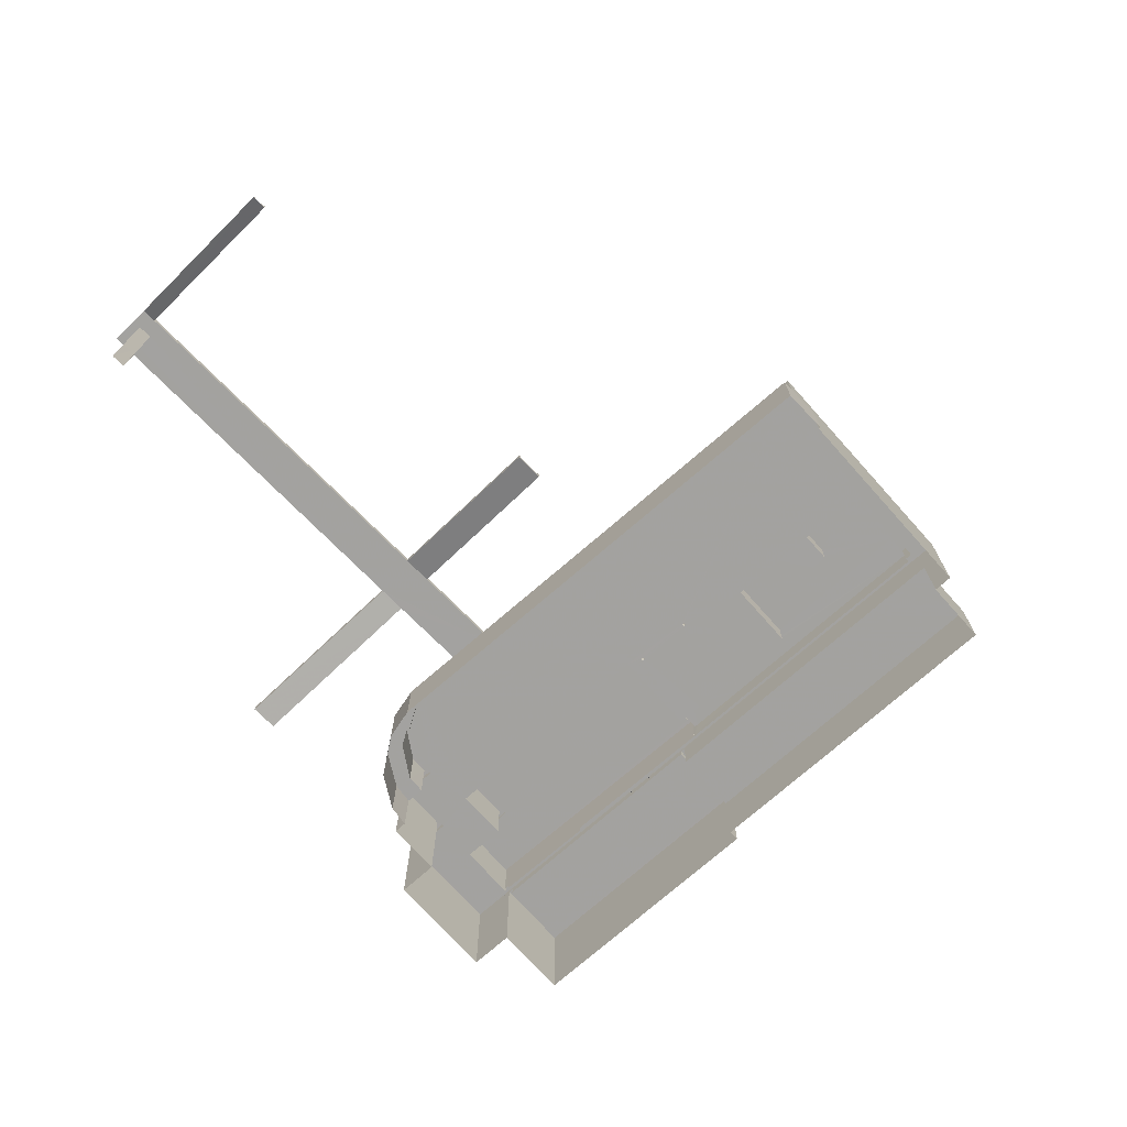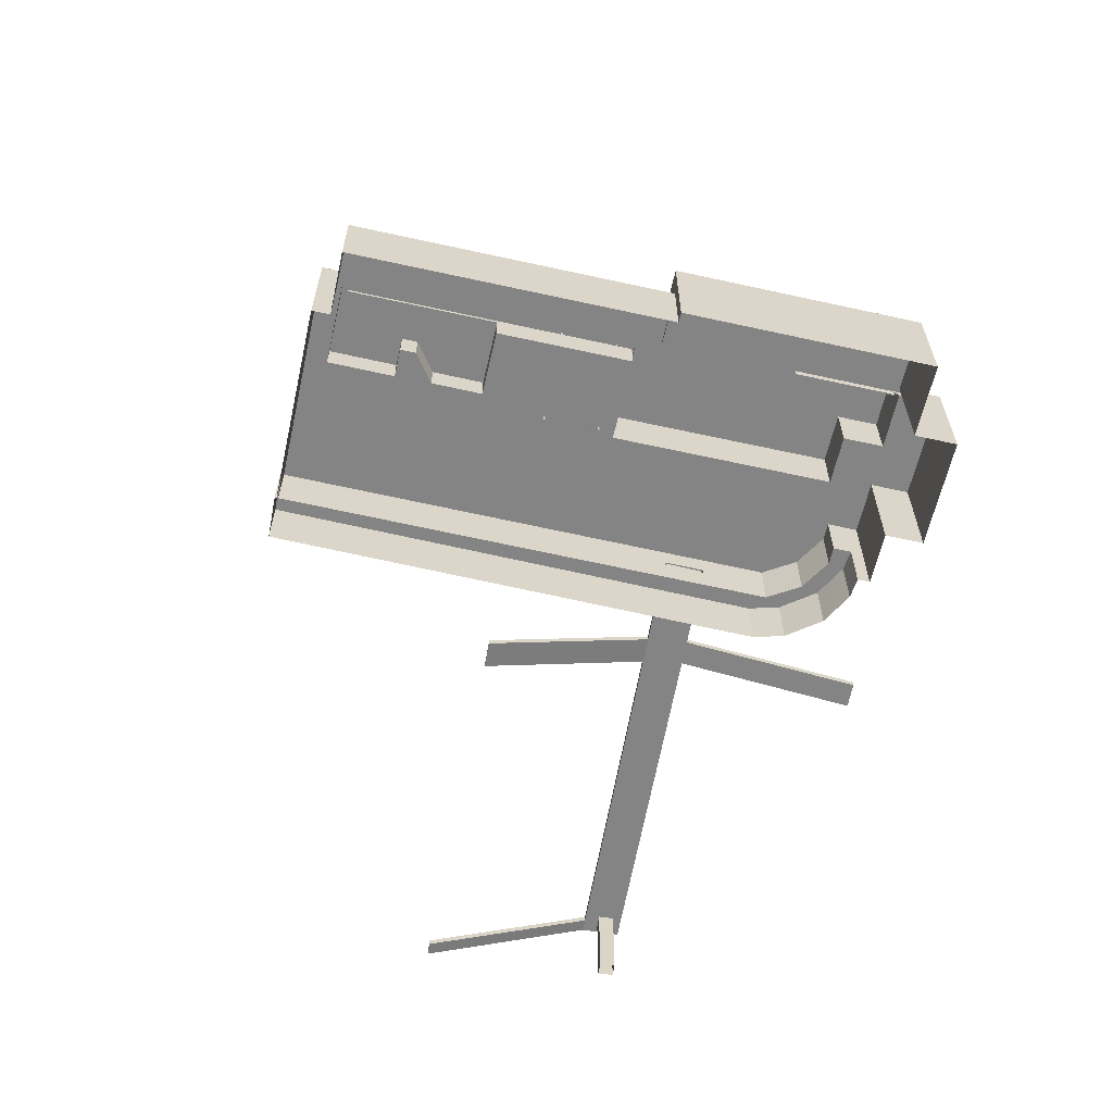
<metadata>
{"format":"obj","ext":"obj","renderer":"f3d","projection":"perspective","resolution":1024,"background":"white","views":[{"elev":-72.6,"azim":-79.6,"up":"+Z"},{"elev":-61.5,"azim":46.0,"up":"+Z"}]}
</metadata>
<code>
v -8065 -3.751e+04 15.66
v -8065 -3.751e+04 15.7
v -8065 -3.751e+04 15.45
v -8065 -3.751e+04 15.41
v -8072 -3.752e+04 12.68
v -8072 -3.752e+04 12.39
v -8072 -3.752e+04 12.64
v -8073 -3.751e+04 12.43
v -8067 -3.751e+04 15.41
v -8073 -3.751e+04 12.64
v -8073 -3.751e+04 12.39
v -8067 -3.751e+04 15.66
v -8067 -3.751e+04 15.45
v -8067 -3.751e+04 15.7
v -8065 -3.751e+04 15.66
v -8065 -3.751e+04 15.3
v -8065 -3.751e+04 15.7
v -8065 -3.751e+04 15.26
v -8072 -3.752e+04 12.68
v -8072 -3.752e+04 12.28
v -8072 -3.752e+04 12.24
v -8072 -3.752e+04 12.64
v -8067 -3.751e+04 15.3
v -8067 -3.751e+04 15.26
v -8067 -3.751e+04 15.7
v -8073 -3.751e+04 12.64
v -8073 -3.751e+04 12.68
v -8073 -3.751e+04 12.28
v -8073 -3.751e+04 12.24
v -8085 -3.749e+04 15.71
v -8085 -3.749e+04 15.31
v -8086 -3.749e+04 15.71
v -8085 -3.749e+04 15.71
v -8086 -3.749e+04 15.31
v -8086 -3.749e+04 15.31
v -8085 -3.749e+04 15.31
v -8065 -3.75e+04 15.7
v -8065 -3.75e+04 15.3
v -8059 -3.751e+04 15.69
v -8064 -3.75e+04 15.3
v -8064 -3.75e+04 15.7
v -8059 -3.751e+04 15.29
v -8060 -3.751e+04 15.44
v -8060 -3.751e+04 15.69
v -8060 -3.751e+04 15.29
v -8065 -3.751e+04 15.7
v -8065 -3.751e+04 15.45
v -8067 -3.751e+04 15.45
v -8067 -3.751e+04 15.7
v -8085 -3.749e+04 15.71
v -8085 -3.749e+04 15.46
v -8086 -3.749e+04 15.46
v -8086 -3.749e+04 15.71
v -8067 -3.751e+04 15.7
v -8067 -3.751e+04 15.45
v -8086 -3.749e+04 15.46
v -8086 -3.749e+04 15.71
v -8085 -3.749e+04 15.71
v -8086 -3.749e+04 15.46
v -8085 -3.749e+04 15.46
v -8086 -3.749e+04 15.71
v -8065 -3.75e+04 15.45
v -8065 -3.75e+04 15.7
v -8065 -3.75e+04 15.7
v -8065 -3.75e+04 15.45
v -8065 -3.75e+04 15.7
v -8065 -3.75e+04 15.45
v -8064 -3.75e+04 15.45
v -8064 -3.75e+04 15.7
v -8064 -3.75e+04 15.45
v -8064 -3.75e+04 15.7
v -8064 -3.75e+04 15.7
v -8064 -3.75e+04 15.45
v -8059 -3.751e+04 15.69
v -8059 -3.751e+04 15.44
v -8060 -3.751e+04 15.45
v -8060 -3.751e+04 15.7
v -8065 -3.751e+04 15.7
v -8065 -3.751e+04 15.45
v -8065 -3.75e+04 15.68
v -8065 -3.75e+04 15.43
v -8059 -3.749e+04 13.9
v -8059 -3.749e+04 14.15
v -8059 -3.749e+04 13.91
v -8064 -3.75e+04 15.68
v -8058 -3.749e+04 14.16
v -8064 -3.75e+04 15.43
v -8058 -3.749e+04 14.15
v -8058 -3.749e+04 13.91
v -8058 -3.749e+04 13.9
v -8059 -3.749e+04 13.75
v -8059 -3.749e+04 13.76
v -8059 -3.749e+04 14.15
v -8059 -3.749e+04 14.16
v -8065 -3.75e+04 15.28
v -8058 -3.749e+04 14.15
v -8058 -3.75e+04 13.76
v -8058 -3.749e+04 13.75
v -8064 -3.75e+04 15.68
v -8064 -3.75e+04 15.28
v -8058 -3.749e+04 13.75
v -8086 -3.749e+04 15.65
v -8086 -3.749e+04 15.4
v -8092 -3.75e+04 10.59
v -8092 -3.75e+04 10.65
v -8092 -3.75e+04 10.4
v -8092 -3.75e+04 10.34
v -8092 -3.75e+04 10.34
v -8092 -3.75e+04 10.4
v -8092 -3.75e+04 10.59
v -8086 -3.749e+04 15.4
v -8092 -3.75e+04 10.65
v -8086 -3.749e+04 15.65
v -8086 -3.749e+04 15.65
v -8086 -3.749e+04 15.25
v -8092 -3.75e+04 10.25
v -8092 -3.75e+04 10.59
v -8092 -3.75e+04 10.19
v -8086 -3.749e+04 15.25
v -8093 -3.75e+04 10.59
v -8093 -3.75e+04 10.65
v -8093 -3.75e+04 10.25
v -8093 -3.75e+04 10.19
v -8092 -3.75e+04 10.19
v -8074 -3.753e+04 15.45
v -8074 -3.753e+04 15.7
v -8041 -3.751e+04 16.9
v -8041 -3.751e+04 9.895
v -8040 -3.751e+04 9.895
v -8040 -3.751e+04 17.08
v -8060 -3.754e+04 9.901
v -8060 -3.754e+04 14.6
v -8061 -3.754e+04 9.901
v -8050 -3.752e+04 16.9
v -8061 -3.754e+04 17.09
v -8050 -3.752e+04 14.59
v -8050 -3.752e+04 16.4
v -8041 -3.751e+04 16.4
v -8041 -3.751e+04 16.9
v -8050 -3.752e+04 16.9
v -8074 -3.753e+04 17.09
v -8072 -3.753e+04 13.66
v -8074 -3.753e+04 13.66
v -8072 -3.753e+04 9.907
v -8051 -3.75e+04 13.66
v -8051 -3.75e+04 17.09
v -8051 -3.75e+04 13.66
v -8051 -3.75e+04 9.901
v -8050 -3.75e+04 9.901
v -8050 -3.75e+04 17.09
v -8047 -3.75e+04 17.08
v -8047 -3.75e+04 9.899
v -8046 -3.75e+04 17.08
v -8046 -3.75e+04 9.898
v -8057 -3.75e+04 17.09
v -8057 -3.75e+04 13.66
v -8060 -3.751e+04 15.29
v -8055 -3.75e+04 17.09
v -8055 -3.75e+04 13.66
v -8052 -3.75e+04 17.09
v -8052 -3.75e+04 13.66
v -8060 -3.754e+04 17.09
v -8061 -3.754e+04 16.59
v -8061 -3.754e+04 17.09
v -8060 -3.754e+04 16.59
v -8042 -3.751e+04 16.58
v -8045 -3.751e+04 16.58
v -8042 -3.751e+04 16.9
v -8045 -3.751e+04 17.08
v -8041 -3.751e+04 16.58
v -8041 -3.751e+04 16.9
v -8040 -3.751e+04 16.58
v -8040 -3.751e+04 17.08
v -8073 -3.753e+04 16.59
v -8073 -3.753e+04 17.09
v -8057 -3.75e+04 17.09
v -8057 -3.75e+04 16.59
v -8055 -3.75e+04 17.09
v -8055 -3.75e+04 16.59
v -8052 -3.75e+04 17.09
v -8052 -3.75e+04 16.59
v -8051 -3.75e+04 17.09
v -8051 -3.75e+04 16.59
v -8050 -3.75e+04 17.09
v -8050 -3.75e+04 16.59
v -8047 -3.75e+04 17.08
v -8047 -3.75e+04 16.58
v -8046 -3.75e+04 17.08
v -8046 -3.75e+04 16.58
v -8046 -3.752e+04 14.59
v -8057 -3.754e+04 14.59
v -8057 -3.754e+04 9.899
v -8046 -3.752e+04 9.896
v -8046 -3.752e+04 16.9
v -8046 -3.752e+04 9.895
v -8037 -3.751e+04 16.9
v -8037 -3.751e+04 9.893
v -8038 -3.751e+04 16.9
v -8038 -3.751e+04 16.4
v -8046 -3.752e+04 16.4
v -8046 -3.752e+04 16.9
v -8042 -3.751e+04 16.58
v -8042 -3.751e+04 16.9
v -8042 -3.751e+04 16.58
v -8042 -3.751e+04 16.9
v -8072 -3.753e+04 13.66
v -8072 -3.753e+04 9.907
v -8075 -3.753e+04 13.66
v -8075 -3.753e+04 9.909
v -8058 -3.75e+04 13.66
v -8058 -3.75e+04 9.904
v -8057 -3.75e+04 13.66
v -8057 -3.75e+04 9.904
v -8054 -3.75e+04 13.66
v -8054 -3.75e+04 9.903
v -8052 -3.75e+04 13.66
v -8052 -3.75e+04 9.901
v -8062 -3.754e+04 18.6
v -8061 -3.754e+04 18.38
v -8060 -3.754e+04 18.6
v -8060 -3.754e+04 17.09
v -8062 -3.754e+04 18.38
v -8061 -3.754e+04 16.59
v -8056 -3.753e+04 18.38
v -8052 -3.752e+04 18.59
v -8052 -3.752e+04 16.58
v -8052 -3.752e+04 18.59
v -8054 -3.753e+04 18.59
v -8056 -3.753e+04 16.59
v -8053 -3.752e+04 16.58
v -8050 -3.752e+04 17.08
v -8050 -3.752e+04 18.59
v -8050 -3.752e+04 17.08
v -8050 -3.752e+04 18.59
v -8051 -3.752e+04 18.59
v -8052 -3.753e+04 18.59
v -8061 -3.754e+04 18.38
v -8066 -3.754e+04 18.38
v -8066 -3.754e+04 16.59
v -8061 -3.754e+04 16.59
v -8063 -3.753e+04 18.38
v -8063 -3.753e+04 16.59
v -8062 -3.753e+04 18.38
v -8062 -3.753e+04 16.59
v -8061 -3.753e+04 18.38
v -8061 -3.753e+04 16.59
v -8062 -3.753e+04 18.38
v -8062 -3.753e+04 16.59
v -8060 -3.753e+04 18.38
v -8060 -3.753e+04 16.59
v -8057 -3.752e+04 19.96
v -8057 -3.752e+04 16.59
v -8056 -3.752e+04 16.59
v -8050 -3.752e+04 19.96
v -8050 -3.752e+04 18.59
v -8042 -3.751e+04 19.96
v -8042 -3.751e+04 19.71
v -8051 -3.752e+04 19.71
v -8051 -3.752e+04 19.96
v -8056 -3.752e+04 19.71
v -8056 -3.752e+04 19.96
v -8049 -3.751e+04 19.96
v -8049 -3.751e+04 19.71
v -8046 -3.751e+04 19.96
v -8046 -3.751e+04 19.71
v -8045 -3.751e+04 19.96
v -8045 -3.751e+04 19.71
v -8049 -3.751e+04 19.96
v -8049 -3.751e+04 16.58
v -8046 -3.751e+04 19.96
v -8046 -3.751e+04 16.58
v -8045 -3.751e+04 19.96
v -8045 -3.751e+04 16.58
v -8042 -3.751e+04 19.96
v -8042 -3.751e+04 16.58
v -8057 -3.752e+04 16.59
v -8057 -3.752e+04 16.59
v -8057 -3.752e+04 18.9
v -8057 -3.752e+04 18.9
v -8057 -3.752e+04 16.59
v -8057 -3.752e+04 18.9
v -8057 -3.752e+04 16.59
v -8057 -3.752e+04 16.59
v -8057 -3.752e+04 16.59
v -8057 -3.752e+04 18.9
v -8057 -3.752e+04 18.9
v -8057 -3.752e+04 16.59
v -8057 -3.752e+04 18.9
v -8057 -3.752e+04 16.59
v -8057 -3.752e+04 19.1
v -8052 -3.752e+04 19.1
v -8053 -3.752e+04 18.9
v -8057 -3.752e+04 18.9
v -8056 -3.752e+04 18.9
v -8052 -3.752e+04 18.9
v -8054 -3.753e+04 19.1
v -8054 -3.753e+04 18.9
v -8054 -3.753e+04 18.9
v -8059 -3.752e+04 19.1
v -8058 -3.752e+04 18.9
v -8059 -3.752e+04 18.9
v -8052 -3.752e+04 18.59
v -8052 -3.752e+04 18.9
v -8052 -3.752e+04 18.9
v -8052 -3.752e+04 18.59
v -8052 -3.752e+04 18.9
v -8052 -3.752e+04 18.59
v -8052 -3.752e+04 18.9
v -8052 -3.752e+04 18.59
v -8052 -3.752e+04 18.9
v -8052 -3.752e+04 18.59
v -8052 -3.752e+04 18.59
v -8052 -3.752e+04 18.9
v -8054 -3.753e+04 18.59
v -8054 -3.753e+04 18.9
v -8054 -3.753e+04 18.9
v -8054 -3.753e+04 18.59
v -8054 -3.753e+04 18.9
v -8054 -3.753e+04 18.59
v -8054 -3.753e+04 18.9
v -8054 -3.753e+04 18.59
v -8054 -3.753e+04 18.9
v -8054 -3.753e+04 18.59
v -8054 -3.753e+04 18.59
v -8054 -3.753e+04 18.9
v -8059 -3.752e+04 18.9
v -8059 -3.752e+04 16.59
v -8059 -3.752e+04 16.59
v -8059 -3.752e+04 18.9
v -8059 -3.752e+04 18.9
v -8059 -3.752e+04 16.59
v -8059 -3.752e+04 18.9
v -8059 -3.752e+04 16.59
v -8059 -3.752e+04 18.9
v -8059 -3.752e+04 16.59
v -8059 -3.752e+04 16.59
v -8059 -3.752e+04 18.9
v -8085 -3.749e+04 15.31
v -8085 -3.749e+04 9.919
v -8085 -3.749e+04 9.919
v -8085 -3.749e+04 15.31
v -8084 -3.749e+04 15.31
v -8084 -3.749e+04 9.919
v -8085 -3.749e+04 9.919
v -8085 -3.749e+04 15.31
v -8086 -3.749e+04 15.31
v -8065 -3.75e+04 15.3
v -8055 -3.752e+04 18.9
v -8052 -3.752e+04 18.9
v -8056 -3.752e+04 18.9
f 193 192 131
f 195 193 197
f 133 144 131
f 207 209 144
f 128 197 193
f 152 129 128
f 152 154 129
f 144 209 211
f 211 213 148
f 148 213 215
f 148 149 152
f 217 148 215
f 144 193 131
f 152 128 193
f 144 211 193
f 211 148 152
f 211 152 193
f 340 343 344
f 340 339 343
f 1 2 3
f 4 1 3
f 1 4 5
f 5 6 7
f 5 4 6
f 8 9 10
f 8 10 11
f 9 12 10
f 13 12 9
f 13 14 12
f 15 16 17
f 15 18 16
f 18 19 20
f 21 20 22
f 20 19 22
f 15 19 18
f 23 24 25
f 26 27 28
f 25 24 27
f 26 28 29
f 27 24 28
f 29 21 11
f 6 21 22
f 26 29 11
f 26 11 10
f 6 22 7
f 11 21 6
f 25 30 31
f 23 25 31
f 32 33 34
f 32 34 35
f 33 36 34
f 37 36 33
f 37 38 36
f 39 40 41
f 39 42 40
f 16 43 17
f 17 43 44
f 45 43 16
f 2 46 47
f 3 2 47
f 14 13 48
f 49 14 48
f 50 51 52
f 53 50 52
f 54 51 50
f 54 55 51
f 49 55 54
f 49 48 55
f 56 53 52
f 56 57 53
f 58 59 60
f 58 61 59
f 62 63 64
f 62 65 63
f 64 58 60
f 62 64 60
f 66 65 67
f 66 63 65
f 68 69 70
f 68 71 69
f 72 71 68
f 73 72 68
f 74 72 73
f 75 74 73
f 74 75 76
f 77 74 76
f 78 79 47
f 46 78 47
f 77 79 78
f 77 76 79
f 80 66 67
f 81 80 67
f 82 83 84
f 84 80 81
f 84 83 80
f 85 86 87
f 86 88 89
f 88 90 89
f 87 86 89
f 70 85 87
f 70 69 85
f 91 92 93
f 37 94 95
f 93 92 94
f 37 95 38
f 94 92 95
f 96 97 98
f 97 99 100
f 100 99 40
f 40 99 41
f 96 99 97
f 93 83 82
f 91 93 82
f 96 98 90
f 88 96 90
f 91 82 101
f 90 98 101
f 82 90 101
f 102 57 56
f 103 102 56
f 104 105 106
f 102 103 105
f 104 106 107
f 105 103 106
f 108 109 110
f 109 111 112
f 111 113 112
f 110 109 112
f 59 113 111
f 59 61 113
f 30 114 31
f 31 114 115
f 116 115 117
f 115 114 117
f 116 117 118
f 35 119 32
f 120 121 122
f 32 119 121
f 120 122 123
f 121 119 122
f 107 124 118
f 107 118 117
f 123 124 108
f 120 123 108
f 107 117 104
f 120 108 110
f 108 124 107
f 44 125 126
f 44 43 125
f 127 128 129
f 129 130 127
f 131 132 133
f 134 130 135
f 132 136 134
f 133 132 135
f 137 138 139
f 127 130 139
f 137 139 140
f 140 130 134
f 132 134 135
f 139 130 140
f 141 126 142
f 126 125 142
f 141 142 135
f 125 143 142
f 135 142 133
f 133 142 144
f 145 146 147
f 148 147 149
f 149 147 150
f 147 146 150
f 149 151 152
f 149 150 151
f 153 154 152
f 151 153 152
f 130 129 154
f 153 130 154
f 141 155 44
f 126 141 44
f 155 156 42
f 45 156 143
f 125 45 143
f 43 45 125
f 155 39 44
f 157 156 45
f 42 156 157
f 39 155 42
f 156 155 158
f 159 156 158
f 159 158 160
f 161 159 160
f 161 160 146
f 145 161 146
f 162 163 164
f 162 165 163
f 166 167 168
f 167 169 168
f 170 171 172
f 168 169 173
f 171 168 173
f 172 171 173
f 174 164 163
f 174 175 164
f 176 174 177
f 176 175 174
f 178 177 179
f 178 176 177
f 180 179 181
f 180 178 179
f 182 181 183
f 182 180 181
f 184 183 185
f 184 182 183
f 186 185 187
f 186 184 185
f 188 187 189
f 188 186 187
f 173 189 172
f 173 188 189
f 190 191 192
f 193 190 192
f 131 192 191
f 132 131 191
f 134 190 194
f 194 190 195
f 134 136 190
f 195 190 193
f 128 127 196
f 197 128 196
f 196 195 197
f 196 194 195
f 198 138 199
f 198 139 138
f 198 199 200
f 201 198 200
f 137 201 200
f 137 140 201
f 202 171 170
f 202 203 171
f 204 166 168
f 205 204 168
f 142 206 207
f 144 142 207
f 206 208 209
f 207 206 209
f 209 210 211
f 209 208 210
f 212 213 211
f 210 212 211
f 213 214 215
f 213 212 214
f 215 216 217
f 215 214 216
f 147 217 216
f 147 148 217
f 218 219 220
f 220 219 221
f 218 222 219
f 165 162 223
f 221 219 162
f 162 219 223
f 224 222 218
f 225 226 227
f 228 229 224
f 228 230 229
f 226 230 227
f 230 228 227
f 228 224 218
f 231 232 233
f 231 234 232
f 232 235 233
f 233 236 221
f 236 220 221
f 233 235 236
f 237 238 239
f 240 237 239
f 239 241 242
f 239 238 241
f 242 243 244
f 242 241 243
f 244 245 246
f 244 243 245
f 245 247 248
f 246 245 248
f 248 249 250
f 248 247 249
f 250 224 229
f 250 249 224
f 219 237 240
f 223 219 240
f 251 252 253
f 253 226 225
f 254 251 225
f 255 254 225
f 225 251 253
f 256 257 258
f 259 256 258
f 259 258 260
f 261 259 260
f 262 260 263
f 262 261 260
f 264 263 265
f 264 262 263
f 266 265 267
f 266 264 265
f 256 267 257
f 256 266 267
f 268 252 251
f 268 269 252
f 270 269 268
f 270 271 269
f 272 271 270
f 272 273 271
f 274 273 272
f 274 275 273
f 202 275 203
f 167 204 205
f 275 274 203
f 169 274 254
f 203 274 205
f 231 169 234
f 167 205 169
f 234 254 255
f 234 169 254
f 205 274 169
f 276 277 278
f 278 277 279
f 277 280 279
f 276 281 282
f 276 278 281
f 283 284 285
f 284 281 285
f 284 282 281
f 283 286 287
f 283 285 286
f 286 288 289
f 287 286 289
f 288 279 280
f 289 288 280
f 290 291 292
f 293 290 294
f 291 295 292
f 290 292 294
f 291 296 297
f 291 297 295
f 296 298 297
f 296 299 300
f 296 300 298
f 299 301 300
f 301 299 290
f 293 301 290
f 302 303 304
f 302 305 303
f 302 304 306
f 307 302 306
f 307 306 308
f 309 307 308
f 309 308 310
f 311 309 310
f 312 310 313
f 312 311 310
f 312 313 303
f 305 312 303
f 314 315 316
f 314 317 315
f 314 316 318
f 319 314 318
f 319 318 320
f 321 319 320
f 321 320 322
f 323 321 322
f 324 322 325
f 324 323 322
f 317 325 315
f 317 324 325
f 326 327 328
f 326 329 327
f 330 331 327
f 329 330 327
f 332 333 331
f 330 332 331
f 334 335 333
f 332 334 333
f 334 336 335
f 334 337 336
f 337 328 336
f 337 326 328
f 338 339 340
f 341 338 340
f 339 338 342
f 343 339 342
f 342 344 343
f 342 345 344
f 345 340 344
f 345 341 340
f 6 8 11
f 6 4 8
f 8 4 9
f 9 4 13
f 4 3 13
f 5 15 1
f 15 17 2
f 15 2 1
f 19 15 5
f 5 7 22
f 19 5 22
f 10 27 26
f 10 12 27
f 12 25 27
f 12 14 25
f 47 13 3
f 52 59 56
f 60 59 52
f 76 73 79
f 75 73 76
f 68 47 79
f 51 55 62
f 13 47 48
f 62 55 48
f 60 51 62
f 70 67 68
f 60 52 51
f 67 65 68
f 65 62 48
f 73 68 79
f 65 47 68
f 65 48 47
f 54 25 14
f 14 49 54
f 54 30 25
f 30 53 57
f 50 53 30
f 54 50 30
f 32 61 58
f 32 58 33
f 33 58 37
f 64 63 66
f 37 64 66
f 58 64 37
f 72 69 71
f 72 41 69
f 46 2 78
f 74 39 41
f 78 2 17
f 44 39 77
f 44 77 17
f 77 78 17
f 74 41 72
f 77 39 74
f 82 89 90
f 84 89 82
f 70 87 81
f 81 87 84
f 87 89 84
f 67 70 81
f 80 94 37
f 66 80 37
f 83 94 80
f 83 93 94
f 99 86 85
f 96 88 86
f 99 96 86
f 99 85 69
f 41 99 69
f 103 109 106
f 103 111 109
f 111 103 56
f 106 109 108
f 107 106 108
f 59 111 56
f 57 102 114
f 30 57 114
f 117 105 104
f 117 114 105
f 114 102 105
f 121 120 110
f 112 121 110
f 121 112 113
f 113 32 121
f 113 61 32
f 173 169 130
f 130 233 135
f 169 231 233
f 164 221 162
f 135 221 164
f 233 221 135
f 233 130 169
f 336 230 335
f 277 335 280
f 284 283 253
f 287 230 226
f 253 287 226
f 283 287 253
f 289 230 287
f 280 335 289
f 335 230 289
f 239 174 163
f 174 331 177
f 179 177 183
f 275 170 172
f 273 172 189
f 165 240 163
f 179 183 181
f 187 273 189
f 183 187 185
f 229 230 336
f 275 202 170
f 248 242 246
f 246 242 244
f 187 271 273
f 187 269 271
f 284 253 252
f 250 174 248
f 250 229 336
f 223 240 165
f 273 275 172
f 177 252 269
f 333 335 277
f 284 252 282
f 240 239 163
f 242 174 239
f 276 333 277
f 276 282 252
f 328 250 336
f 327 250 328
f 331 333 276
f 174 327 331
f 252 177 331
f 177 269 183
f 269 187 183
f 248 174 242
f 174 250 327
f 331 276 252
f 166 204 167
f 164 175 141
f 135 164 141
f 130 153 188
f 173 130 188
f 175 155 141
f 153 151 188
f 151 150 184
f 188 151 186
f 158 155 176
f 158 180 160
f 182 184 146
f 151 184 186
f 175 176 155
f 180 146 160
f 150 146 184
f 176 178 158
f 182 146 180
f 180 158 178
f 190 132 191
f 190 136 132
f 194 201 134
f 134 201 140
f 198 127 139
f 196 201 194
f 198 196 127
f 196 198 201
f 137 200 199
f 138 137 199
f 205 168 171
f 203 205 171
f 143 210 208
f 143 208 206
f 212 210 156
f 214 212 159
f 145 147 161
f 143 206 142
f 161 216 214
f 147 216 161
f 156 210 143
f 159 212 156
f 161 214 159
f 218 220 228
f 228 220 317
f 317 220 324
f 220 236 324
f 236 235 312
f 314 228 317
f 227 228 319
f 236 323 324
f 305 227 236
f 305 236 312
f 319 228 314
f 227 319 321
f 236 321 323
f 227 321 236
f 232 255 235
f 312 235 311
f 232 234 255
f 227 305 302
f 227 307 225
f 235 255 225
f 225 309 311
f 307 309 225
f 227 302 307
f 225 311 235
f 237 222 238
f 241 238 243
f 237 219 222
f 249 247 224
f 245 222 224
f 247 245 224
f 243 222 245
f 238 222 243
f 265 258 257
f 257 267 265
f 260 258 265
f 263 260 265
f 251 254 259
f 270 266 272
f 274 272 266
f 274 259 254
f 251 259 261
f 270 264 266
f 259 274 256
f 266 256 274
f 251 262 268
f 268 262 270
f 251 261 262
f 270 262 264
f 290 296 291
f 290 299 296
f 24 18 28
f 28 21 29
f 28 20 21
f 18 20 28
f 23 18 24
f 23 16 18
f 346 35 34
f 157 45 16
f 157 23 345
f 23 157 16
f 341 345 31
f 341 346 34
f 341 31 346
f 31 345 23
f 157 345 38
f 42 157 40
f 341 34 338
f 345 342 38
f 338 34 36
f 342 338 36
f 40 157 347
f 342 36 38
f 347 157 38
f 100 40 347
f 97 101 98
f 91 101 92
f 95 100 347
f 95 92 100
f 95 347 38
f 97 100 92
f 101 97 92
f 124 116 118
f 122 116 124
f 119 115 122
f 115 116 122
f 115 346 31
f 122 124 123
f 115 119 346
f 346 119 35
f 285 294 286
f 294 292 348
f 286 294 348
f 349 348 303
f 348 292 304
f 348 304 303
f 308 292 295
f 349 295 297
f 294 285 293
f 301 293 330
f 300 301 326
f 325 297 315
f 306 304 292
f 286 348 288
f 350 318 316
f 337 334 300
f 303 313 349
f 348 349 320
f 279 350 332
f 322 297 325
f 320 349 322
f 318 348 320
f 288 350 279
f 308 306 292
f 285 281 293
f 310 308 295
f 313 310 349
f 279 332 278
f 281 278 293
f 337 300 326
f 326 301 329
f 329 301 330
f 278 332 330
f 349 297 322
f 349 310 295
f 293 278 330
f 288 348 350
f 318 350 348
f 350 334 332
f 350 300 334
f 300 316 298
f 297 298 315
f 298 316 315
f 350 316 300

</code>
